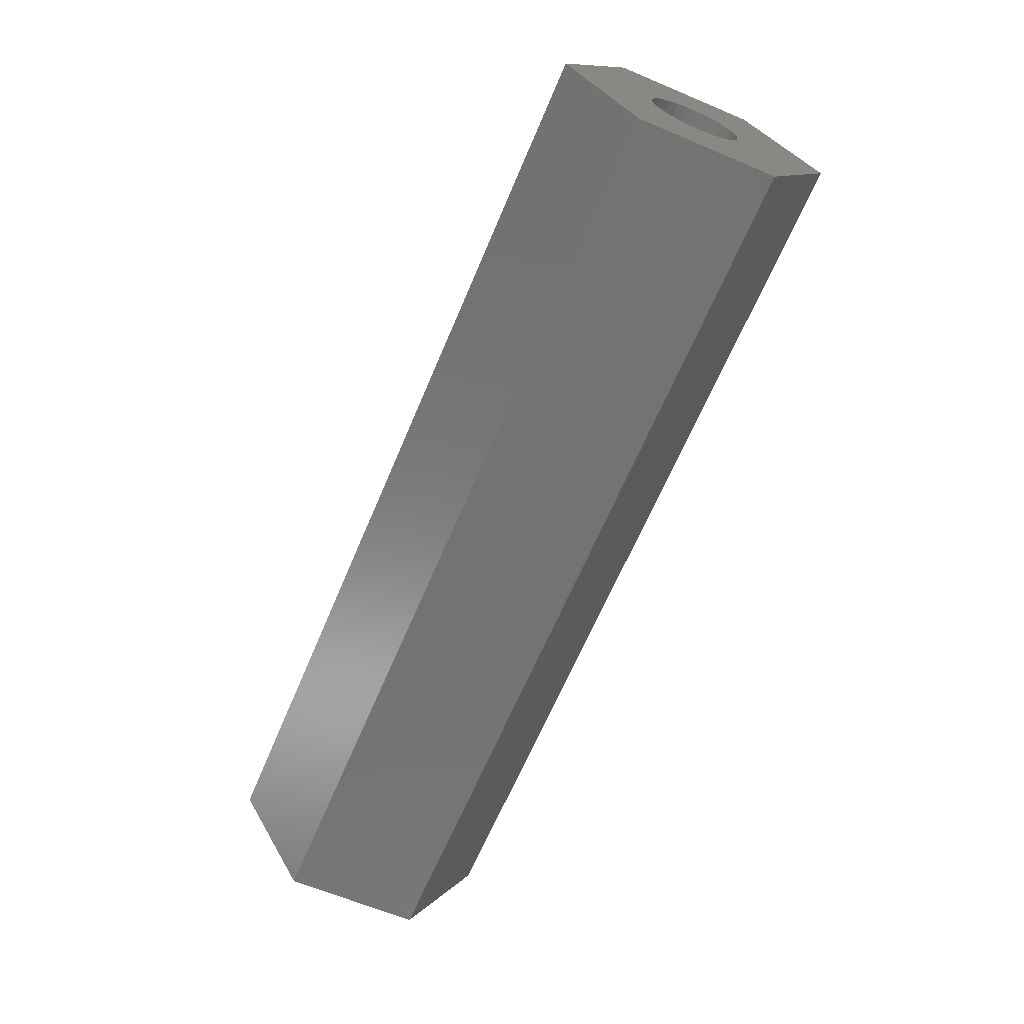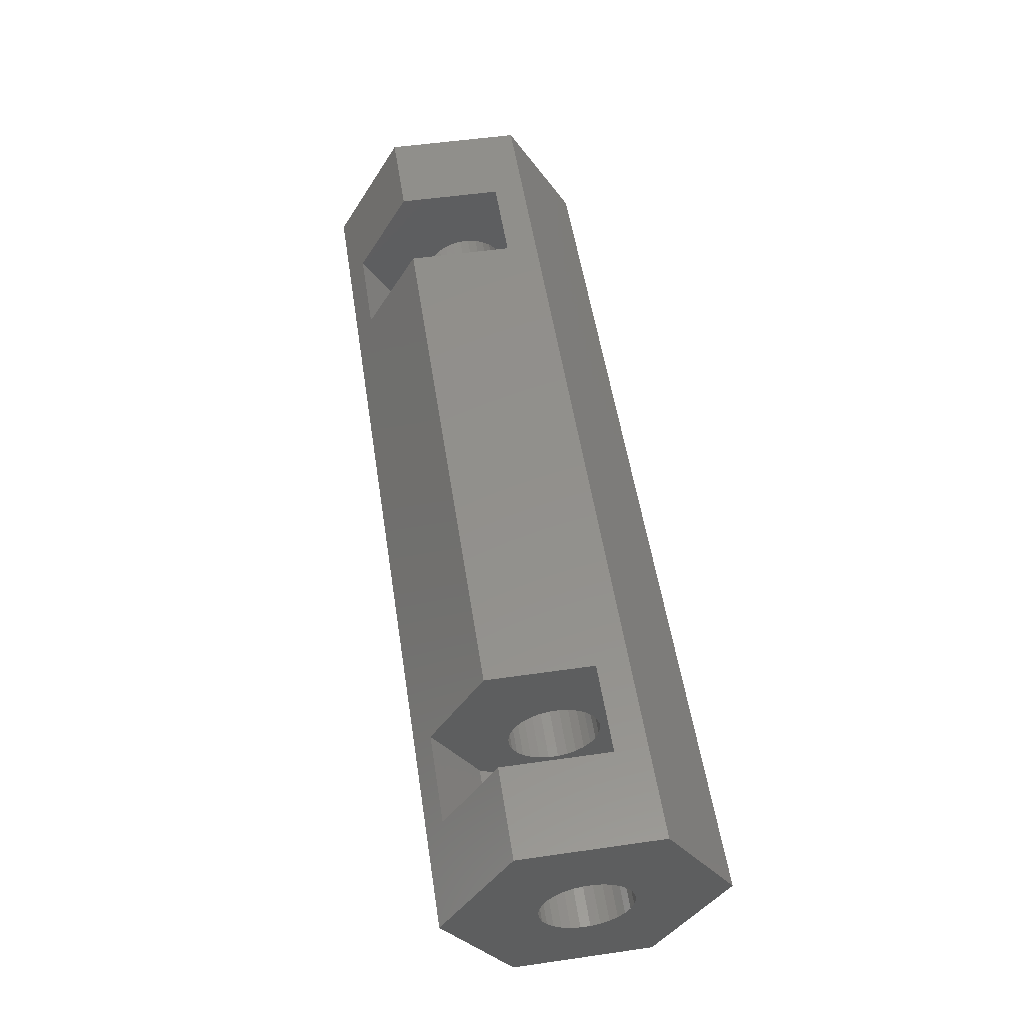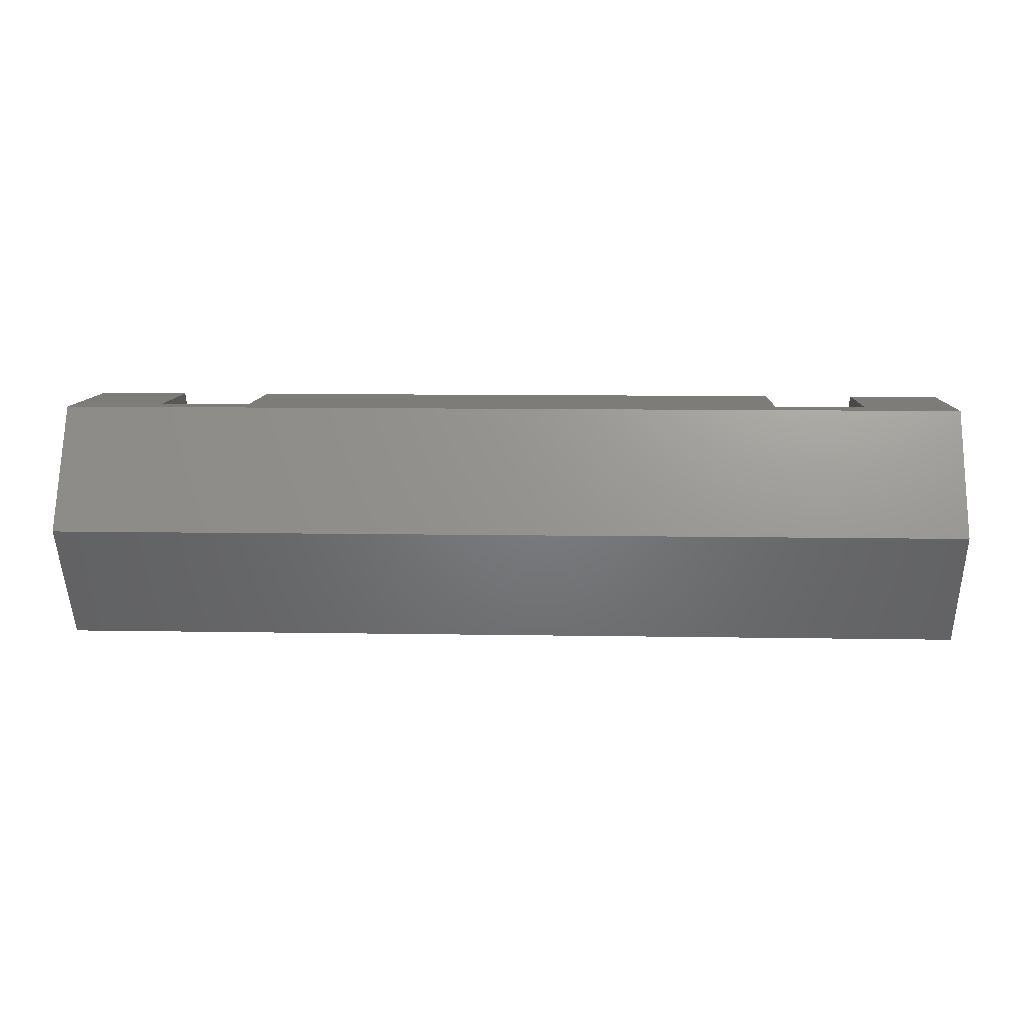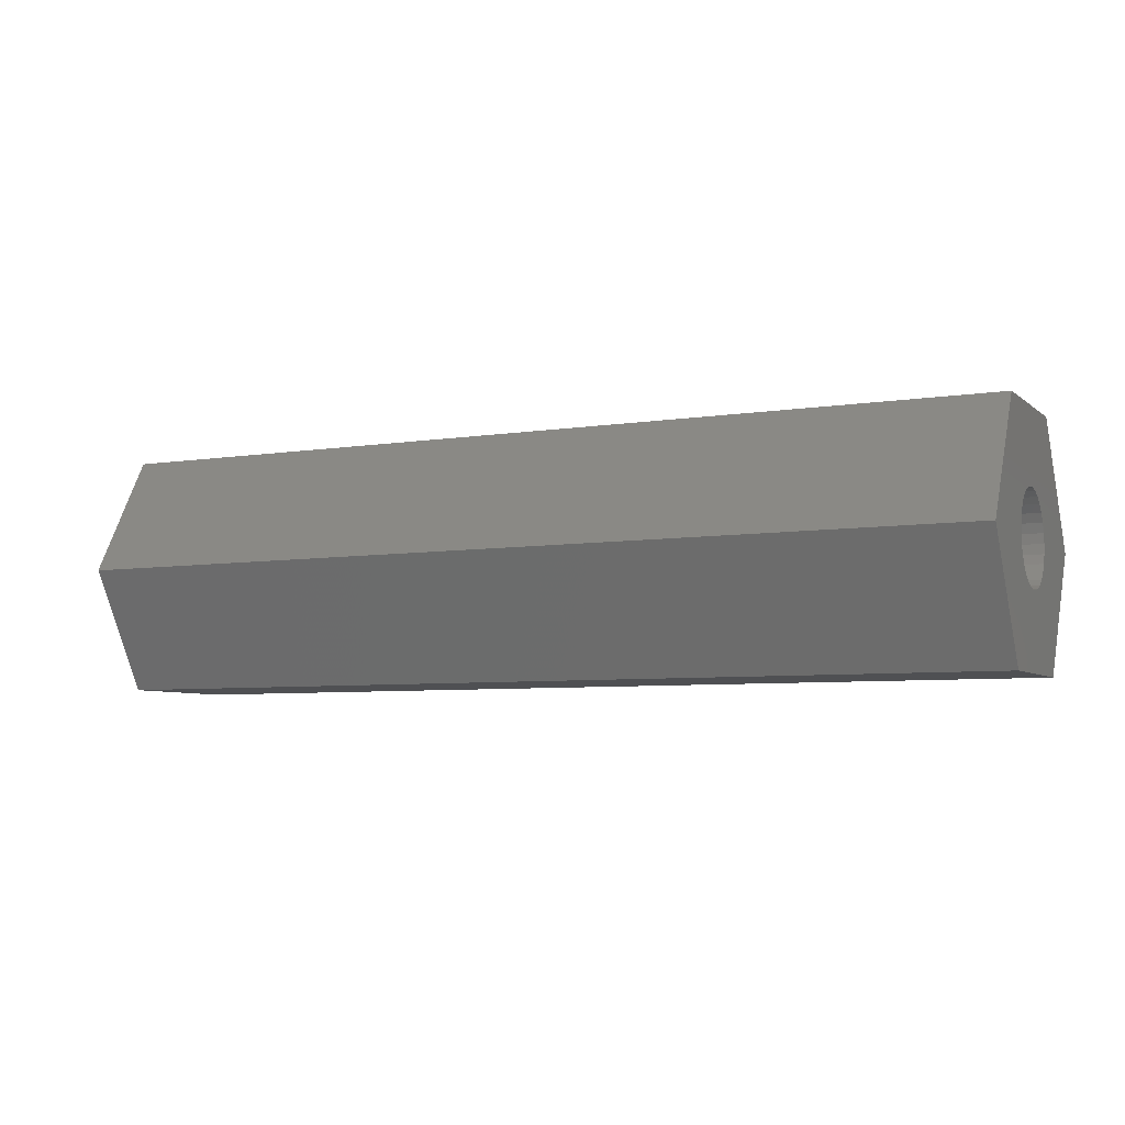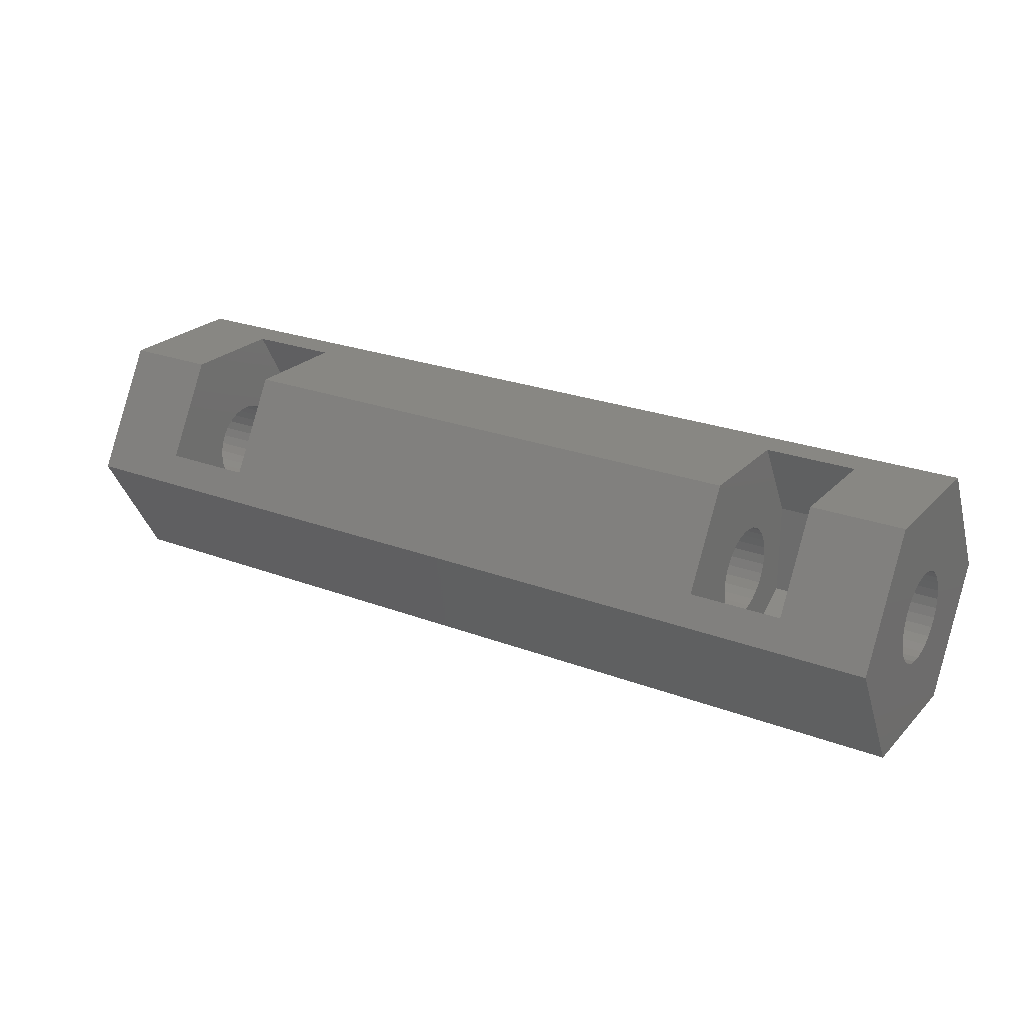
<metadata>
{"format":"stl","ext":"stl","renderer":"f3d","projection":"perspective","resolution":1024,"background":"white","views":[{"elev":-65.1,"azim":67.1,"up":"+Z"},{"elev":53.5,"azim":-98.7,"up":"+Z"},{"elev":9.7,"azim":2.6,"up":"+Z"},{"elev":-6.1,"azim":25.9,"up":"+Z"},{"elev":24.2,"azim":-147.8,"up":"+Z"}]}
</metadata>
<code>
# stl→obj: 220 verts, 448 faces
v -6 -0.15 -3.26
v -3 -2.748 -1.76
v -3 -0.15 -3.26
v -6 -2.748 -1.76
v -6 2.448 -1.76
v -3 2.448 -1.76
v -6 3.982 0.8971
v -6 1.467 0.3119
v -6 1.5 8.616e-08
v -6 1.37 0.6101
v -6 1.214 0.8817
v -6 2.25 3.897
v -6 1.004 1.115
v -6 0.75 1.299
v -6 0.4635 1.427
v -6 0.1568 1.492
v -6 -1.214 3.897
v -6 -0.1568 1.492
v -6 -0.4635 1.427
v -6 -0.75 1.299
v -6 -1.004 1.115
v -6 -2.748 1.24
v -6 -1.214 0.8817
v -6 -1.37 0.6101
v -6 -1.467 0.3119
v -6 -1.5 -8.616e-08
v -6 1.467 -0.3119
v -6 1.37 -0.6101
v -6 1.214 -0.8817
v -6 1.004 -1.115
v -6 0.75 -1.299
v -6 0.4635 -1.427
v -6 0.1568 -1.492
v -6 -0.1568 -1.492
v -6 -0.4635 -1.427
v -6 -0.75 -1.299
v -6 -1.004 -1.115
v -6 -1.214 -0.8817
v -6 -1.37 -0.6101
v -6 -1.467 -0.3119
v -3 -2.748 1.24
v -3 1.5 8.616e-08
v -3 3.982 0.8971
v -3 1.467 0.3119
v -3 1.467 -0.3119
v -3 1.37 -0.6101
v -3 1.214 -0.8817
v -3 1.004 -1.115
v -3 0.75 -1.299
v -3 0.4635 -1.427
v -3 0.1568 -1.492
v -3 -0.1568 -1.492
v -3 -0.4635 -1.427
v -3 -0.75 -1.299
v -3 -1.004 -1.115
v -3 -1.214 -0.8817
v -3 -1.467 -0.3119
v -3 -1.5 -8.616e-08
v -3 -1.37 -0.6101
v -3 1.37 0.6101
v -3 1.214 0.8817
v -3 2.25 3.897
v -3 1.004 1.115
v -3 0.75 1.299
v -3 0.4635 1.427
v -3 0.1568 1.492
v -3 -1.214 3.897
v -3 -0.1568 1.492
v -3 -0.4635 1.427
v -3 -0.75 1.299
v -3 -1.004 1.115
v -3 -1.214 0.8817
v -3 -1.37 0.6101
v -3 -1.467 0.3119
v -27 -0.15 -3.26
v -24 -2.748 -1.76
v -24 -0.15 -3.26
v -27 -2.748 -1.76
v -27 2.448 -1.76
v -24 2.448 -1.76
v -27 3.982 0.8971
v -27 1.467 0.3119
v -27 1.5 8.616e-08
v -27 1.37 0.6101
v -27 1.214 0.8817
v -27 2.25 3.897
v -27 1.004 1.115
v -27 0.75 1.299
v -27 0.4635 1.427
v -27 0.1568 1.492
v -27 -1.214 3.897
v -27 -0.1568 1.492
v -27 -0.4635 1.427
v -27 -0.75 1.299
v -27 -1.004 1.115
v -27 -2.748 1.24
v -27 -1.214 0.8817
v -27 -1.37 0.6101
v -27 -1.467 0.3119
v -27 -1.5 -8.616e-08
v -27 1.467 -0.3119
v -27 1.37 -0.6101
v -27 1.214 -0.8817
v -27 1.004 -1.115
v -27 0.75 -1.299
v -27 0.4635 -1.427
v -27 0.1568 -1.492
v -27 -0.1568 -1.492
v -27 -0.4635 -1.427
v -27 -0.75 -1.299
v -27 -1.004 -1.115
v -27 -1.214 -0.8817
v -27 -1.37 -0.6101
v -27 -1.467 -0.3119
v -24 -2.748 1.24
v -24 1.5 8.616e-08
v -24 3.982 0.8971
v -24 1.467 0.3119
v -24 1.467 -0.3119
v -24 1.37 -0.6101
v -24 1.214 -0.8817
v -24 1.004 -1.115
v -24 0.75 -1.299
v -24 0.4635 -1.427
v -24 0.1568 -1.492
v -24 -0.1568 -1.492
v -24 -0.4635 -1.427
v -24 -0.75 -1.299
v -24 -1.004 -1.115
v -24 -1.214 -0.8817
v -24 -1.467 -0.3119
v -24 -1.5 -8.616e-08
v -24 -1.37 -0.6101
v -24 1.37 0.6101
v -24 1.214 0.8817
v -24 2.25 3.897
v -24 1.004 1.115
v -24 0.75 1.299
v -24 0.4635 1.427
v -24 0.1568 1.492
v -24 -1.214 3.897
v -24 -0.1568 1.492
v -24 -0.4635 1.427
v -24 -0.75 1.299
v -24 -1.004 1.115
v -24 -1.214 0.8817
v -24 -1.37 0.6101
v -24 -1.467 0.3119
v 9.992e-16 2.25 3.897
v 4.996e-16 4.5 2.585e-07
v -30 4.5 2.585e-07
v -30 2.25 3.897
v -30 -2.25 -3.897
v -4.996e-16 2.25 -3.897
v -9.992e-16 -2.25 -3.897
v -30 2.25 -3.897
v -30 1.37 -0.6101
v -30 1.467 0.3119
v -30 1.5 8.616e-08
v -30 1.467 -0.3119
v -30 1.214 -0.8817
v -30 1.004 -1.115
v -30 0.75 -1.299
v -30 0.4635 -1.427
v -30 0.1568 -1.492
v -30 -0.1568 -1.492
v -30 -0.4635 -1.427
v -30 -0.75 -1.299
v -30 -4.5 -2.585e-07
v -30 -1.5 -8.616e-08
v -30 -1.467 -0.3119
v -30 -1.004 -1.115
v -30 -1.214 -0.8817
v -30 -1.37 -0.6101
v -30 -2.25 3.897
v -30 1.37 0.6101
v -30 1.214 0.8817
v -30 1.004 1.115
v -30 0.75 1.299
v -30 0.4635 1.427
v -30 0.1568 1.492
v -30 -0.1568 1.492
v -30 -0.4635 1.427
v -30 -0.75 1.299
v -30 -1.004 1.115
v -30 -1.214 0.8817
v -30 -1.37 0.6101
v -30 -1.467 0.3119
v 4.996e-16 -2.25 3.897
v 2.695e-16 1.37 0.6101
v 1.029e-16 1.467 -0.3119
v 1.665e-16 1.5 8.616e-08
v 2.229e-16 1.467 0.3119
v 3.043e-16 1.214 0.8817
v 3.258e-16 1.004 1.115
v 3.331e-16 0.75 1.299
v 3.258e-16 0.4635 1.427
v 3.043e-16 0.1568 1.492
v 2.695e-16 -0.1568 1.492
v 2.229e-16 -0.4635 1.427
v 1.665e-16 -0.75 1.299
v -3.481e-17 -1.37 0.6101
v -4.996e-16 -4.5 -2.585e-07
v -1.029e-16 -1.467 0.3119
v 3.481e-17 -1.214 0.8817
v 1.029e-16 -1.004 1.115
v 3.481e-17 1.37 -0.6101
v -3.481e-17 1.214 -0.8817
v -1.029e-16 1.004 -1.115
v -1.665e-16 0.75 -1.299
v -2.229e-16 0.4635 -1.427
v -2.695e-16 0.1568 -1.492
v -3.043e-16 -0.1568 -1.492
v -3.258e-16 -0.4635 -1.427
v -3.331e-16 -0.75 -1.299
v -3.258e-16 -1.004 -1.115
v -1.665e-16 -1.5 -8.616e-08
v -3.043e-16 -1.214 -0.8817
v -2.695e-16 -1.37 -0.6101
v -2.229e-16 -1.467 -0.3119
f 1 2 3
f 2 1 4
f 5 3 6
f 3 5 1
f 7 8 9
f 7 10 8
f 7 11 10
f 12 13 11
f 12 14 13
f 12 15 14
f 12 16 15
f 17 16 12
f 16 17 18
f 18 17 19
f 19 17 20
f 20 17 21
f 22 21 17
f 21 22 23
f 23 22 24
f 24 22 25
f 25 22 26
f 26 22 4
f 11 7 12
f 7 9 5
f 27 5 9
f 28 5 27
f 29 5 28
f 30 5 29
f 31 5 30
f 1 31 32
f 1 32 33
f 31 1 5
f 34 1 33
f 35 1 34
f 36 1 35
f 4 36 37
f 4 37 38
f 4 38 39
f 36 4 1
f 40 4 39
f 4 40 26
f 2 22 41
f 22 2 4
f 42 43 6
f 43 42 44
f 6 45 42
f 6 46 45
f 6 47 46
f 6 48 47
f 6 49 48
f 3 49 6
f 49 3 50
f 50 3 51
f 3 52 51
f 3 53 52
f 3 54 53
f 2 54 3
f 54 2 55
f 55 2 56
f 57 2 58
f 59 2 57
f 56 2 59
f 60 43 44
f 61 43 60
f 43 61 62
f 63 62 61
f 64 62 63
f 65 62 64
f 66 62 65
f 67 66 68
f 67 68 69
f 67 69 70
f 67 70 71
f 66 67 62
f 41 71 72
f 41 72 73
f 41 73 74
f 41 74 58
f 41 58 2
f 71 41 67
f 41 17 67
f 17 41 22
f 5 43 7
f 43 5 6
f 75 76 77
f 76 75 78
f 79 77 80
f 77 79 75
f 81 82 83
f 81 84 82
f 81 85 84
f 86 87 85
f 86 88 87
f 86 89 88
f 86 90 89
f 91 90 86
f 90 91 92
f 92 91 93
f 93 91 94
f 94 91 95
f 96 95 91
f 95 96 97
f 97 96 98
f 98 96 99
f 99 96 100
f 100 96 78
f 85 81 86
f 81 83 79
f 101 79 83
f 102 79 101
f 103 79 102
f 104 79 103
f 105 79 104
f 75 105 106
f 75 106 107
f 105 75 79
f 108 75 107
f 109 75 108
f 110 75 109
f 78 110 111
f 78 111 112
f 78 112 113
f 110 78 75
f 114 78 113
f 78 114 100
f 76 96 115
f 96 76 78
f 116 117 80
f 117 116 118
f 80 119 116
f 80 120 119
f 80 121 120
f 80 122 121
f 80 123 122
f 77 123 80
f 123 77 124
f 124 77 125
f 77 126 125
f 77 127 126
f 77 128 127
f 76 128 77
f 128 76 129
f 129 76 130
f 131 76 132
f 133 76 131
f 130 76 133
f 134 117 118
f 135 117 134
f 117 135 136
f 137 136 135
f 138 136 137
f 139 136 138
f 140 136 139
f 141 140 142
f 141 142 143
f 141 143 144
f 141 144 145
f 140 141 136
f 115 145 146
f 115 146 147
f 115 147 148
f 115 148 132
f 115 132 76
f 145 115 141
f 115 91 141
f 91 115 96
f 79 117 81
f 117 79 80
f 149 43 62
f 150 7 43
f 7 150 117
f 151 117 150
f 150 43 149
f 7 136 12
f 136 7 117
f 81 152 86
f 81 151 152
f 117 151 81
f 153 154 155
f 154 153 156
f 154 151 150
f 151 154 156
f 157 151 156
f 158 151 159
f 151 160 159
f 151 157 160
f 156 161 157
f 156 162 161
f 156 163 162
f 156 164 163
f 156 165 164
f 156 166 165
f 153 166 156
f 166 153 167
f 167 153 168
f 169 170 171
f 168 153 172
f 153 173 172
f 153 174 173
f 169 174 153
f 174 169 171
f 170 169 175
f 176 151 158
f 151 176 152
f 177 152 176
f 178 152 177
f 179 152 178
f 180 152 179
f 181 152 180
f 182 152 181
f 175 182 183
f 175 183 184
f 175 184 185
f 182 175 152
f 186 175 185
f 187 175 186
f 188 175 187
f 175 188 170
f 86 152 91
f 12 136 17
f 67 149 62
f 149 67 189
f 17 189 67
f 141 17 136
f 141 189 17
f 175 141 91
f 141 175 189
f 175 91 152
f 190 150 149
f 191 150 192
f 150 193 192
f 150 190 193
f 149 194 190
f 149 195 194
f 149 196 195
f 149 197 196
f 149 198 197
f 149 199 198
f 189 199 149
f 199 189 200
f 200 189 201
f 202 203 204
f 203 202 189
f 205 189 202
f 206 189 205
f 201 189 206
f 207 150 191
f 150 207 154
f 208 154 207
f 209 154 208
f 210 154 209
f 211 154 210
f 212 154 211
f 213 154 212
f 155 213 214
f 155 214 215
f 155 215 216
f 204 203 217
f 213 155 154
f 218 155 216
f 219 155 218
f 203 219 220
f 217 203 220
f 219 203 155
f 169 189 175
f 189 169 203
f 153 203 169
f 203 153 155
f 176 85 177
f 85 176 84
f 60 194 61
f 194 60 190
f 134 11 135
f 11 134 10
f 167 110 109
f 110 167 168
f 53 215 214
f 215 53 54
f 127 36 35
f 36 127 128
f 161 102 157
f 102 161 103
f 47 207 46
f 207 47 208
f 121 28 120
f 28 121 29
f 158 84 176
f 84 158 82
f 44 190 60
f 190 44 193
f 118 10 134
f 10 118 8
f 157 101 160
f 101 157 102
f 46 191 45
f 191 46 207
f 120 27 119
f 27 120 28
f 162 105 104
f 105 162 163
f 48 210 209
f 210 48 49
f 122 31 30
f 31 122 123
f 166 109 108
f 109 166 167
f 52 214 213
f 214 52 53
f 126 35 34
f 35 126 127
f 180 88 89
f 88 180 179
f 65 196 197
f 196 65 64
f 139 14 15
f 14 139 138
f 97 185 95
f 185 97 186
f 205 71 206
f 71 205 72
f 23 145 21
f 145 23 146
f 177 87 178
f 87 177 85
f 61 195 63
f 195 61 194
f 135 13 137
f 13 135 11
f 159 82 158
f 82 159 83
f 42 193 44
f 193 42 192
f 116 8 118
f 8 116 9
f 160 83 159
f 83 160 101
f 45 192 42
f 192 45 191
f 119 9 116
f 9 119 27
f 165 108 107
f 108 165 166
f 51 213 212
f 213 51 52
f 125 34 33
f 34 125 126
f 163 106 105
f 106 163 164
f 49 211 210
f 211 49 50
f 123 32 31
f 32 123 124
f 162 103 161
f 103 162 104
f 48 208 47
f 208 48 209
f 122 29 121
f 29 122 30
f 164 107 106
f 107 164 165
f 50 212 211
f 212 50 51
f 124 33 32
f 33 124 125
f 179 87 88
f 87 179 178
f 64 195 196
f 195 64 63
f 138 13 14
f 13 138 137
f 181 89 90
f 89 181 180
f 66 197 198
f 197 66 65
f 140 15 16
f 15 140 139
f 168 111 110
f 111 168 172
f 54 216 215
f 216 54 55
f 128 37 36
f 37 128 129
f 184 93 94
f 93 184 183
f 70 200 201
f 200 70 69
f 144 19 20
f 19 144 143
f 182 90 92
f 90 182 181
f 68 198 199
f 198 68 66
f 142 16 18
f 16 142 140
f 98 186 97
f 186 98 187
f 202 72 205
f 72 202 73
f 24 146 23
f 146 24 147
f 185 94 95
f 94 185 184
f 71 201 206
f 201 71 70
f 145 20 21
f 20 145 144
f 112 174 113
f 174 112 173
f 218 59 219
f 59 218 56
f 38 133 39
f 133 38 130
f 111 173 112
f 173 111 172
f 216 56 218
f 56 216 55
f 37 130 38
f 130 37 129
f 113 171 114
f 171 113 174
f 219 57 220
f 57 219 59
f 39 131 40
f 131 39 133
f 183 92 93
f 92 183 182
f 69 199 200
f 199 69 68
f 143 18 19
f 18 143 142
f 114 170 100
f 170 114 171
f 220 58 217
f 58 220 57
f 40 132 26
f 132 40 131
f 100 188 99
f 188 100 170
f 217 74 204
f 74 217 58
f 25 132 148
f 132 25 26
f 99 187 98
f 187 99 188
f 204 73 202
f 73 204 74
f 25 147 24
f 147 25 148

</code>
